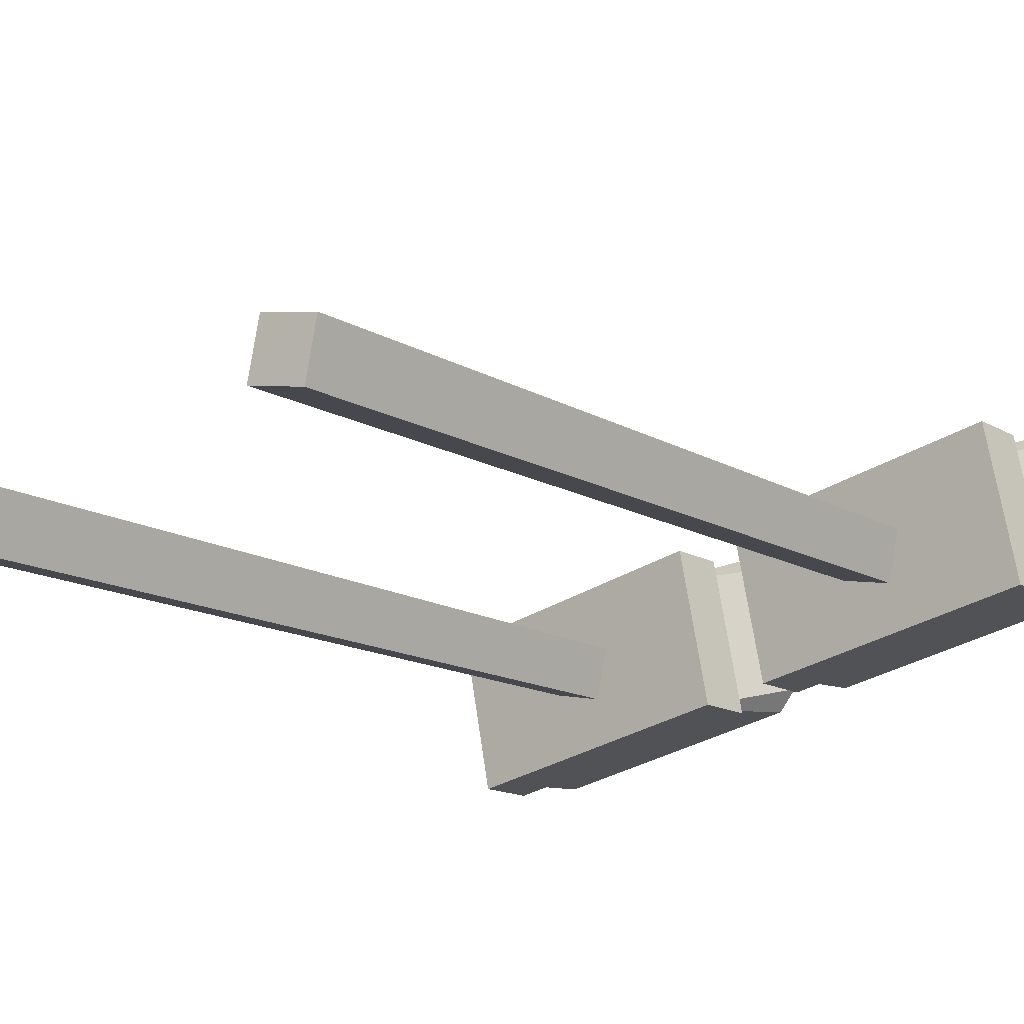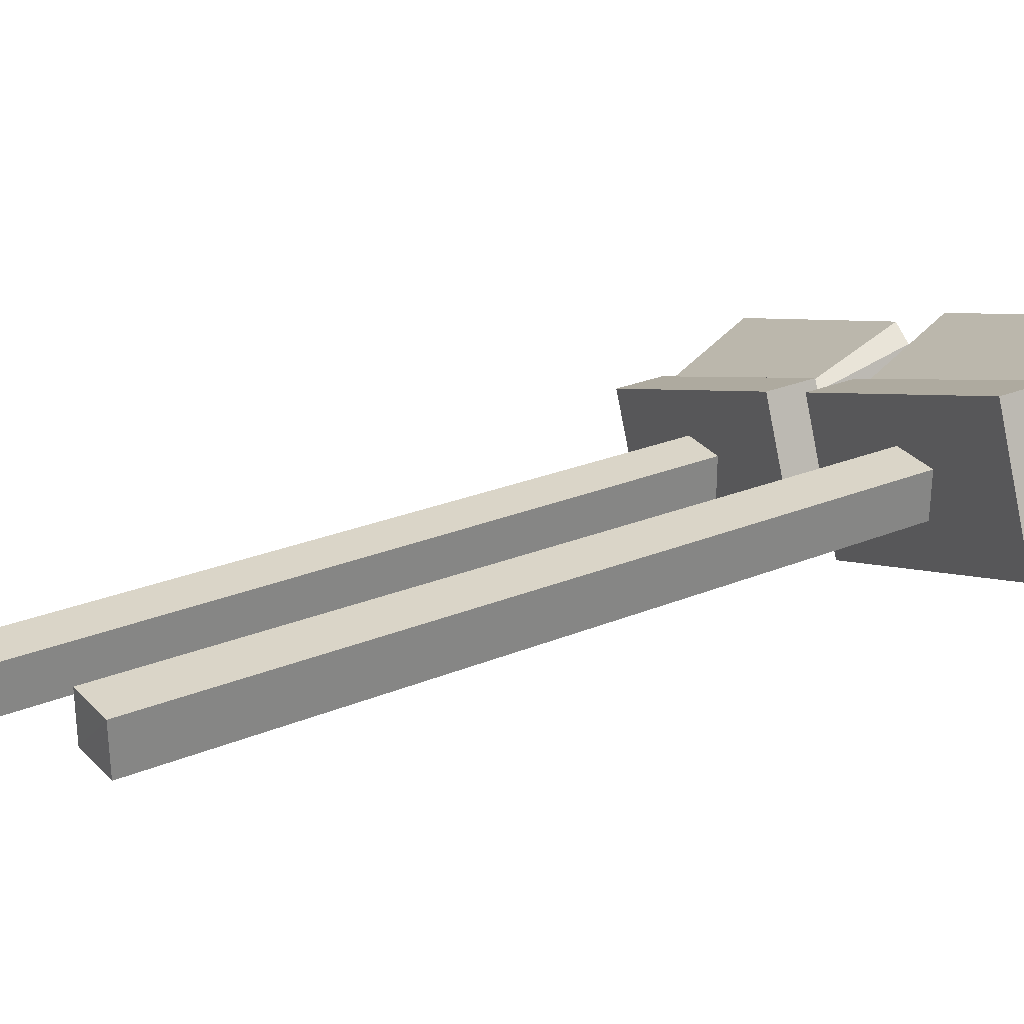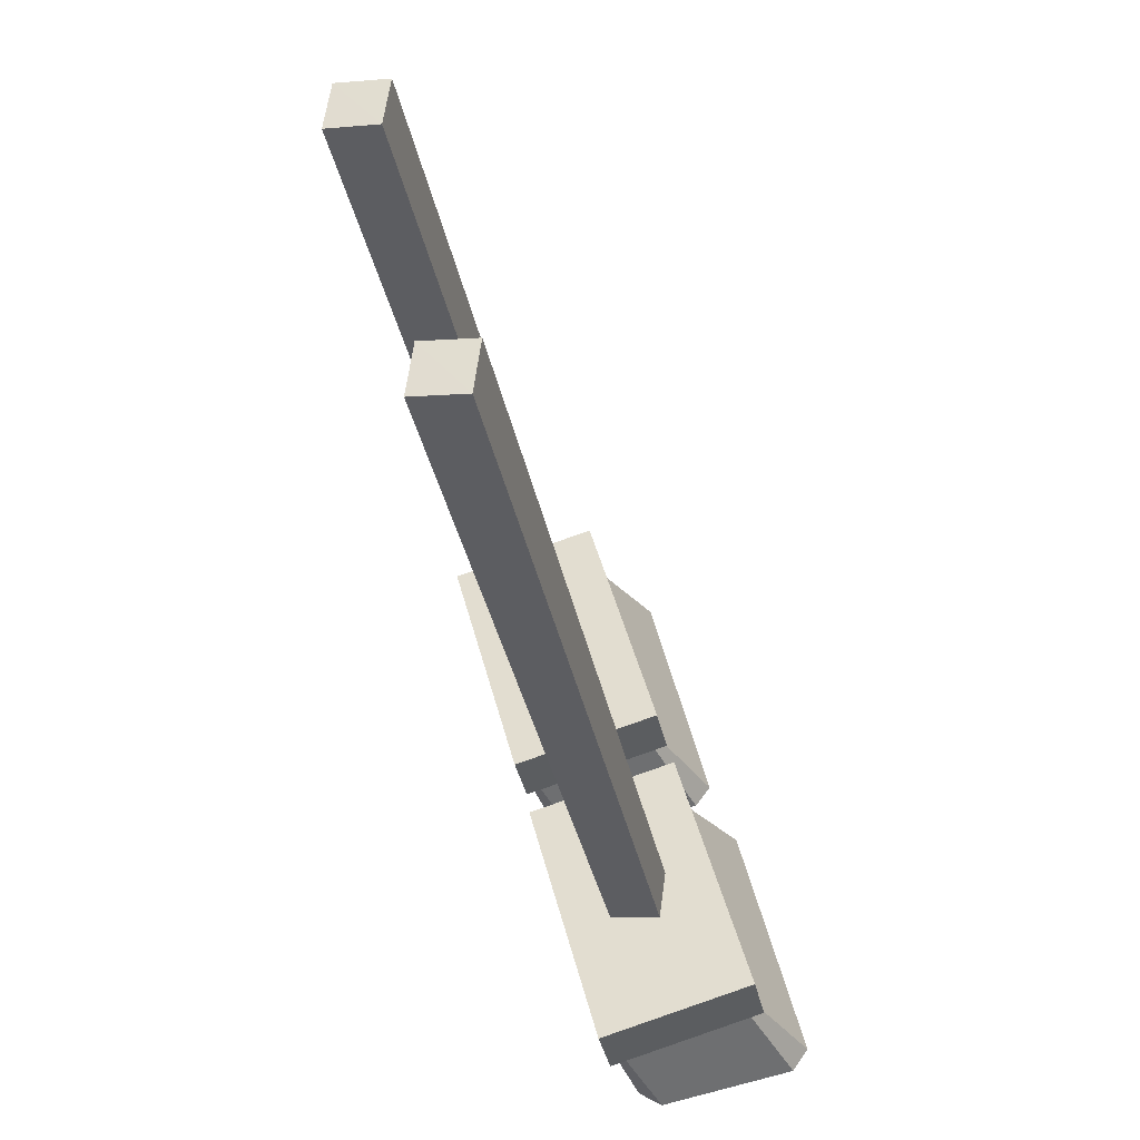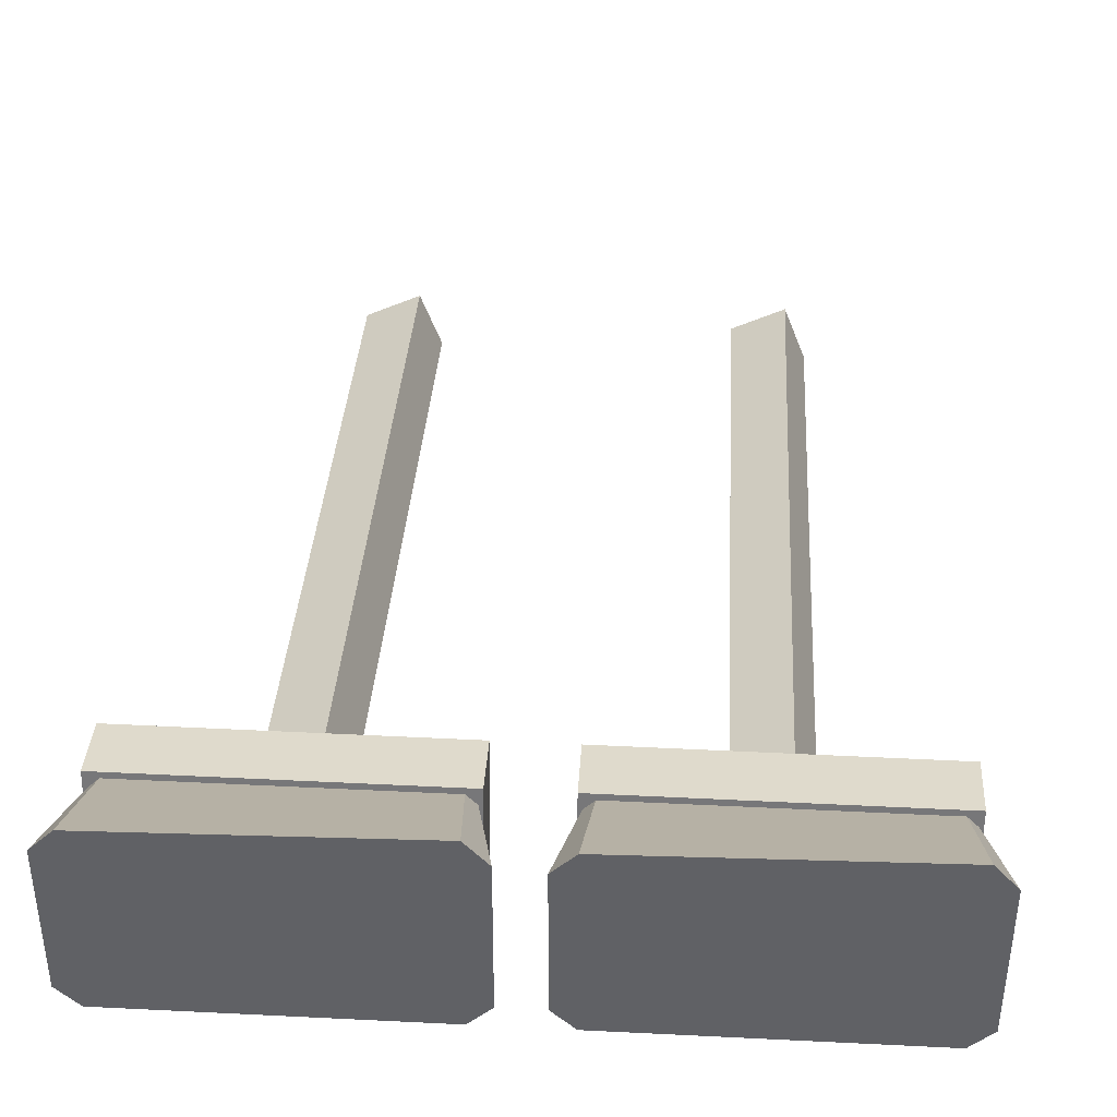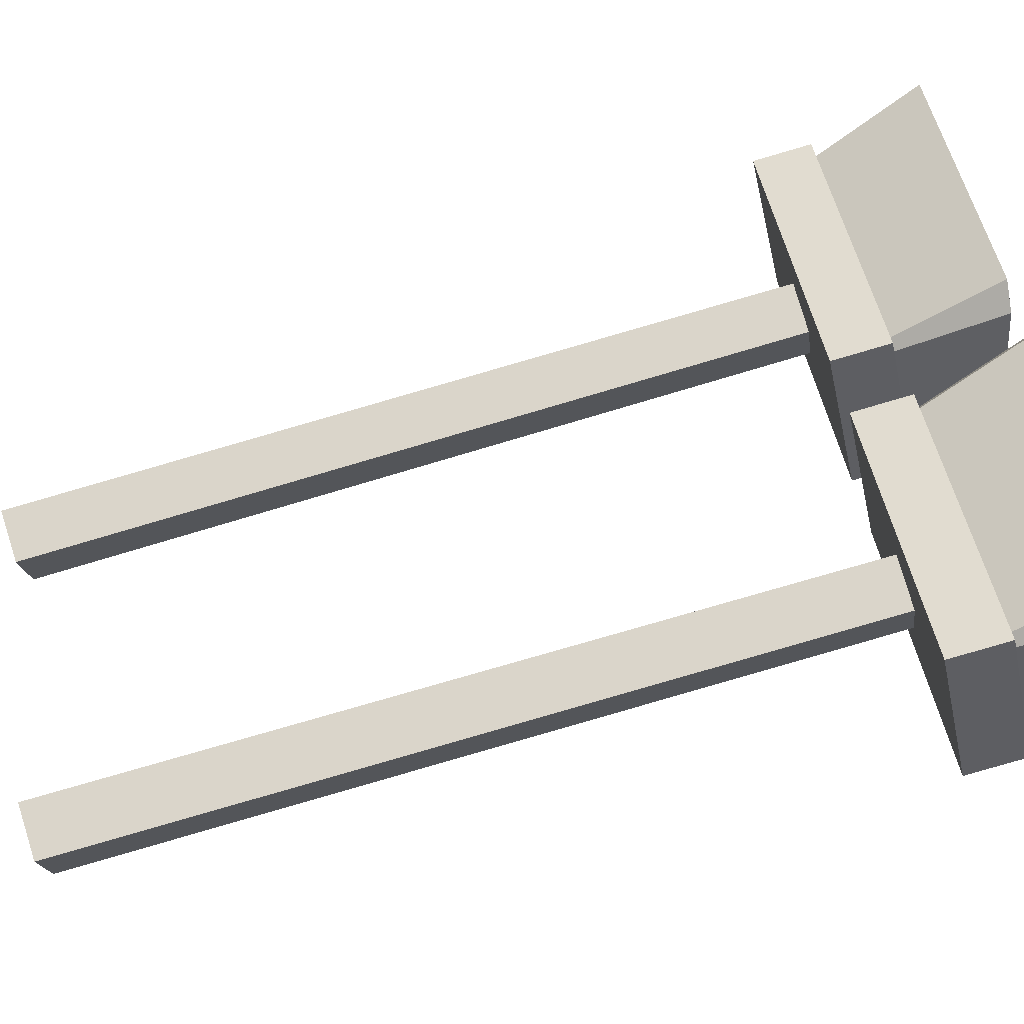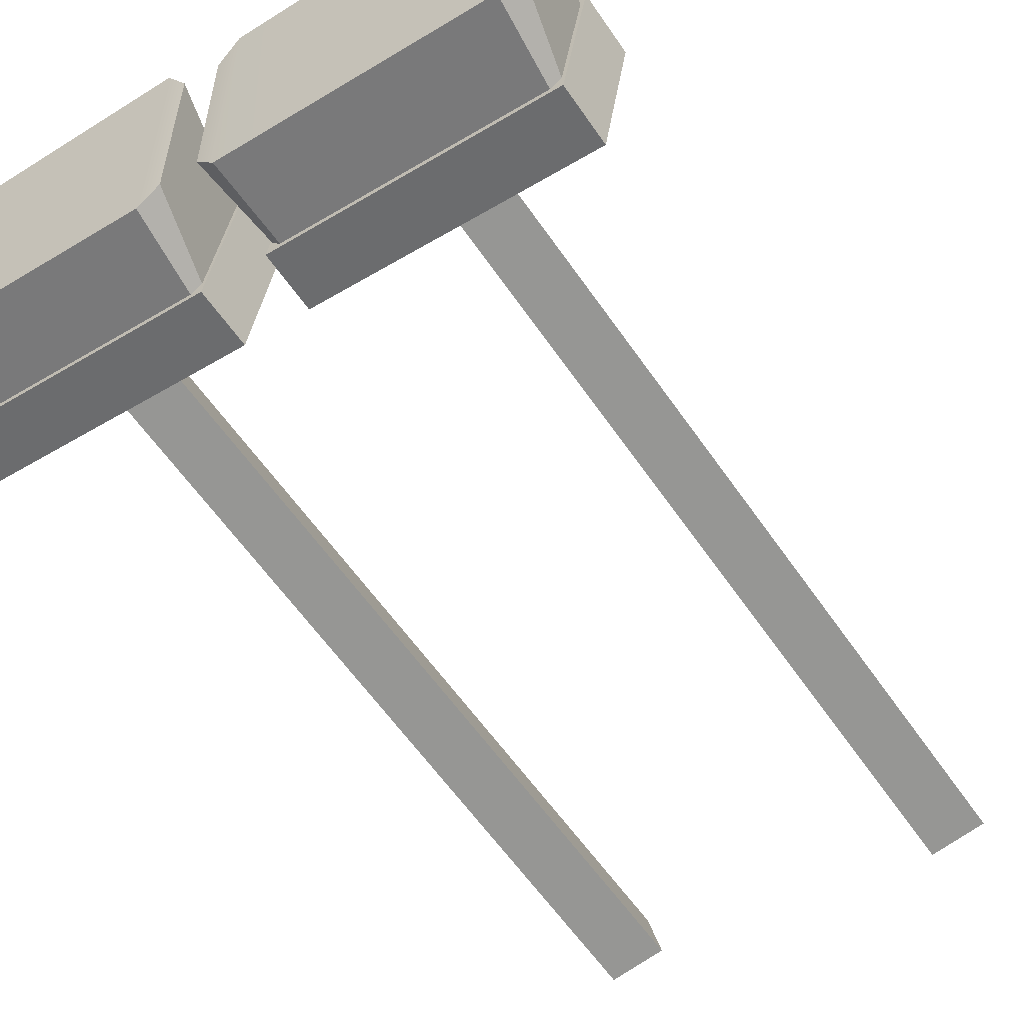
<metadata>
{"format":"obj","ext":"obj","renderer":"f3d","projection":"perspective","resolution":1024,"background":"white","views":[{"elev":-31.9,"azim":-138.9,"up":"+Z"},{"elev":3.4,"azim":-117.8,"up":"+Z"},{"elev":47.0,"azim":-104.4,"up":"+Y"},{"elev":45.1,"azim":3.3,"up":"+Z"},{"elev":46.5,"azim":-100.1,"up":"+Z"},{"elev":-44.1,"azim":35.3,"up":"+Z"}]}
</metadata>
<code>
o model_1386
v 0.01566 0.001943 -0.03993
v 0.02558 0.1353 -0.1225
v 0.01335 0.1328 -0.1338
v -0.01166 0.001296 -0.06954
v 0.4082 0.001771 -0.06299
v 0.3842 0.1328 -0.1338
v 0.372 0.1353 -0.1225
v 0.3809 0.002659 -0.03005
v -0.01064 -0.01221 -0.2561
v 0.01335 0.09381 -0.306
v 0.02558 0.09125 -0.3174
v 0.01668 -0.0155 -0.2808
v 0.372 0.09125 -0.3174
v 0.3842 0.09381 -0.306
v 0.4082 -0.01221 -0.2561
v 0.3809 -0.0155 -0.2808
v 0.3842 0.09381 -0.306
v 0.3842 0.1328 -0.1338
v 0.4082 0.001771 -0.06299
v 0.4082 -0.01221 -0.2561
v -0.01064 -0.01221 -0.2561
v -0.01166 0.001296 -0.06954
v 0.01335 0.1328 -0.1338
v 0.01335 0.09381 -0.306
v 0.01668 -0.0155 -0.2808
v 0.02558 0.09125 -0.3174
v 0.372 0.09125 -0.3174
v 0.3809 -0.0155 -0.2808
v 0.372 0.1353 -0.1225
v 0.02558 0.1353 -0.1225
v 0.01566 0.001943 -0.03993
v 0.3809 0.002659 -0.03005
v -0.01064 -0.01221 -0.2561
v 0.01668 -0.0155 -0.2808
v 0.01566 0.001943 -0.03993
v -0.01166 0.001296 -0.06954
v 0.3809 0.002659 -0.03005
v 0.3809 -0.0155 -0.2808
v 0.4082 -0.01221 -0.2561
v 0.4082 0.001771 -0.06299
v 0.3894 0.1343 -0.1135
v 0.3894 0.2096 -0.1306
v 0.008122 0.2096 -0.1306
v 0.008122 0.1343 -0.1135
v 0.008122 0.1618 -0.342
v 0.3894 0.1618 -0.342
v 0.3894 0.08643 -0.325
v 0.008122 0.08643 -0.325
v 0.008122 0.1343 -0.1135
v 0.008122 0.08643 -0.325
v 0.3894 0.08643 -0.325
v 0.3894 0.1343 -0.1135
v 0.3894 0.08643 -0.325
v 0.3894 0.1618 -0.342
v 0.3894 0.2096 -0.1306
v 0.3894 0.1343 -0.1135
v 0.008122 0.1343 -0.1135
v 0.008122 0.2096 -0.1306
v 0.008122 0.1618 -0.342
v 0.008122 0.08643 -0.325
v 0.3894 0.1618 -0.342
v 0.008122 0.1618 -0.342
v 0.008122 0.2096 -0.1306
v 0.3894 0.2096 -0.1306
v 0.1789 1.189 -0.5127
v 0.2467 1.202 -0.4867
v 0.2439 0.1751 -0.2531
v 0.1801 0.1693 -0.2789
v 0.1508 1.204 -0.4465
v 0.1789 1.189 -0.5127
v 0.1801 0.1693 -0.2789
v 0.1537 0.1834 -0.2166
v 0.2186 1.216 -0.4204
v 0.1508 1.204 -0.4465
v 0.1537 0.1834 -0.2166
v 0.2175 0.1892 -0.1909
v 0.2467 1.202 -0.4867
v 0.2186 1.216 -0.4204
v 0.2175 0.1892 -0.1909
v 0.2439 0.1751 -0.2531
v 0.1508 1.204 -0.4465
v 0.2467 1.202 -0.4867
v 0.1789 1.189 -0.5127
v 0.2467 1.202 -0.4867
v 0.1508 1.204 -0.4465
v 0.2186 1.216 -0.4204
v -0.4544 0.001943 -0.03993
v -0.4445 0.1353 -0.1225
v -0.4567 0.1328 -0.1338
v -0.4817 0.001296 -0.06954
v -0.0619 0.001771 -0.06299
v -0.0859 0.1328 -0.1338
v -0.09813 0.1353 -0.1225
v -0.08923 0.002659 -0.03005
v -0.4807 -0.01221 -0.2561
v -0.4567 0.09381 -0.306
v -0.4445 0.09125 -0.3174
v -0.4534 -0.0155 -0.2808
v -0.09813 0.09125 -0.3174
v -0.0859 0.09381 -0.306
v -0.0619 -0.01221 -0.2561
v -0.08923 -0.0155 -0.2808
v -0.0859 0.09381 -0.306
v -0.0859 0.1328 -0.1338
v -0.0619 0.001771 -0.06299
v -0.0619 -0.01221 -0.2561
v -0.4807 -0.01221 -0.2561
v -0.4817 0.001296 -0.06954
v -0.4567 0.1328 -0.1338
v -0.4567 0.09381 -0.306
v -0.4534 -0.0155 -0.2808
v -0.4445 0.09125 -0.3174
v -0.09813 0.09125 -0.3174
v -0.08923 -0.0155 -0.2808
v -0.09813 0.1353 -0.1225
v -0.4445 0.1353 -0.1225
v -0.4544 0.001943 -0.03993
v -0.08923 0.002659 -0.03005
v -0.4807 -0.01221 -0.2561
v -0.4534 -0.0155 -0.2808
v -0.4544 0.001943 -0.03993
v -0.4817 0.001296 -0.06954
v -0.08923 0.002659 -0.03005
v -0.08923 -0.0155 -0.2808
v -0.0619 -0.01221 -0.2561
v -0.0619 0.001771 -0.06299
v -0.08067 0.1343 -0.1135
v -0.08067 0.2096 -0.1306
v -0.462 0.2096 -0.1306
v -0.462 0.1343 -0.1135
v -0.462 0.1618 -0.342
v -0.08067 0.1618 -0.342
v -0.08067 0.08643 -0.325
v -0.462 0.08643 -0.325
v -0.462 0.1343 -0.1135
v -0.462 0.08643 -0.325
v -0.08067 0.08643 -0.325
v -0.08067 0.1343 -0.1135
v -0.08067 0.08643 -0.325
v -0.08067 0.1618 -0.342
v -0.08067 0.2096 -0.1306
v -0.08067 0.1343 -0.1135
v -0.462 0.1343 -0.1135
v -0.462 0.2096 -0.1306
v -0.462 0.1618 -0.342
v -0.462 0.08643 -0.325
v -0.08067 0.1618 -0.342
v -0.462 0.1618 -0.342
v -0.462 0.2096 -0.1306
v -0.08067 0.2096 -0.1306
v -0.2912 1.189 -0.5127
v -0.2233 1.202 -0.4867
v -0.2262 0.1751 -0.2531
v -0.29 0.1693 -0.2789
v -0.3193 1.204 -0.4465
v -0.2912 1.189 -0.5127
v -0.29 0.1693 -0.2789
v -0.3164 0.1834 -0.2166
v -0.2514 1.216 -0.4204
v -0.3193 1.204 -0.4465
v -0.3164 0.1834 -0.2166
v -0.2526 0.1892 -0.1909
v -0.2233 1.202 -0.4867
v -0.2514 1.216 -0.4204
v -0.2526 0.1892 -0.1909
v -0.2262 0.1751 -0.2531
v -0.3193 1.204 -0.4465
v -0.2233 1.202 -0.4867
v -0.2912 1.189 -0.5127
v -0.2233 1.202 -0.4867
v -0.3193 1.204 -0.4465
v -0.2514 1.216 -0.4204
g surface_000
f 37 39 40
f 37 38 39
f 35 38 37
f 35 34 38
f 33 34 35
f 33 35 36
f 29 31 32
f 29 30 31
f 25 27 28
f 25 26 27
f 21 23 24
f 21 22 23
f 17 19 20
f 17 18 19
f 13 15 16
f 13 14 15
f 9 11 12
f 9 10 11
f 5 7 8
f 5 6 7
f 1 3 4
f 1 2 3
f 61 63 64
f 61 62 63
f 57 59 60
f 57 58 59
f 53 55 56
f 53 54 55
f 49 51 52
f 49 50 51
f 45 47 48
f 45 46 47
f 41 43 44
f 41 42 43
f 84 85 86
f 81 82 83
f 77 79 80
f 77 78 79
f 73 75 76
f 73 74 75
f 69 71 72
f 69 70 71
f 65 67 68
f 65 66 67
f 123 125 126
f 123 124 125
f 121 124 123
f 121 120 124
f 119 120 121
f 119 121 122
f 115 117 118
f 115 116 117
f 111 113 114
f 111 112 113
f 107 109 110
f 107 108 109
f 103 105 106
f 103 104 105
f 99 101 102
f 99 100 101
f 95 97 98
f 95 96 97
f 91 93 94
f 91 92 93
f 87 89 90
f 87 88 89
f 147 149 150
f 147 148 149
f 143 145 146
f 143 144 145
f 139 141 142
f 139 140 141
f 135 137 138
f 135 136 137
f 131 133 134
f 131 132 133
f 127 129 130
f 127 128 129
f 170 171 172
f 167 168 169
f 163 165 166
f 163 164 165
f 159 161 162
f 159 160 161
f 155 157 158
f 155 156 157
f 151 153 154
f 151 152 153

</code>
